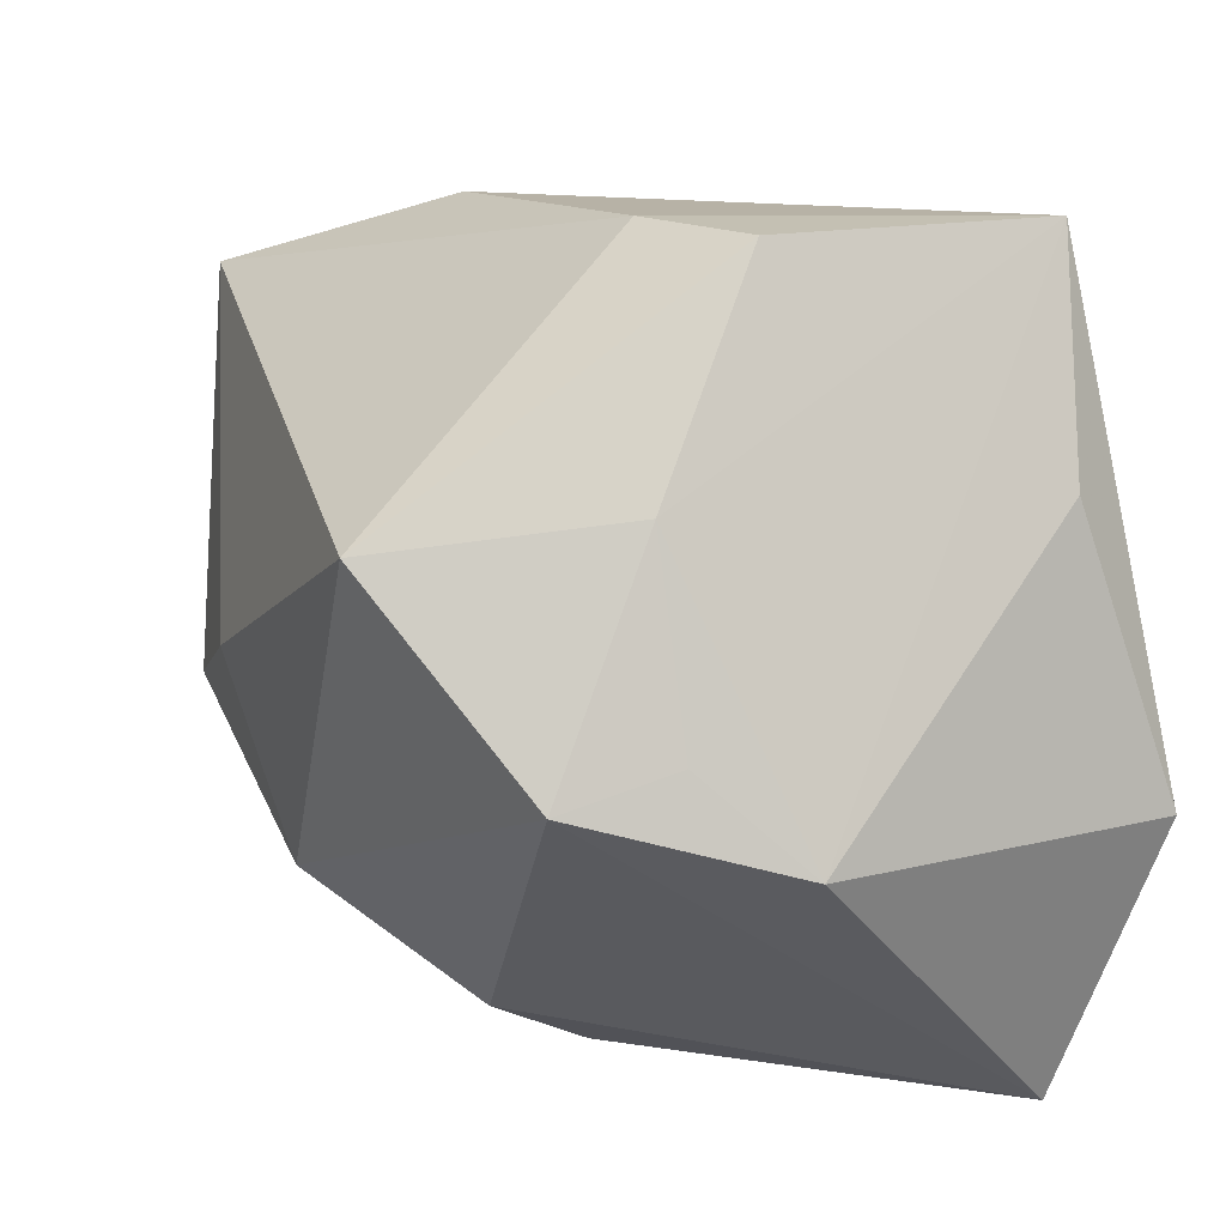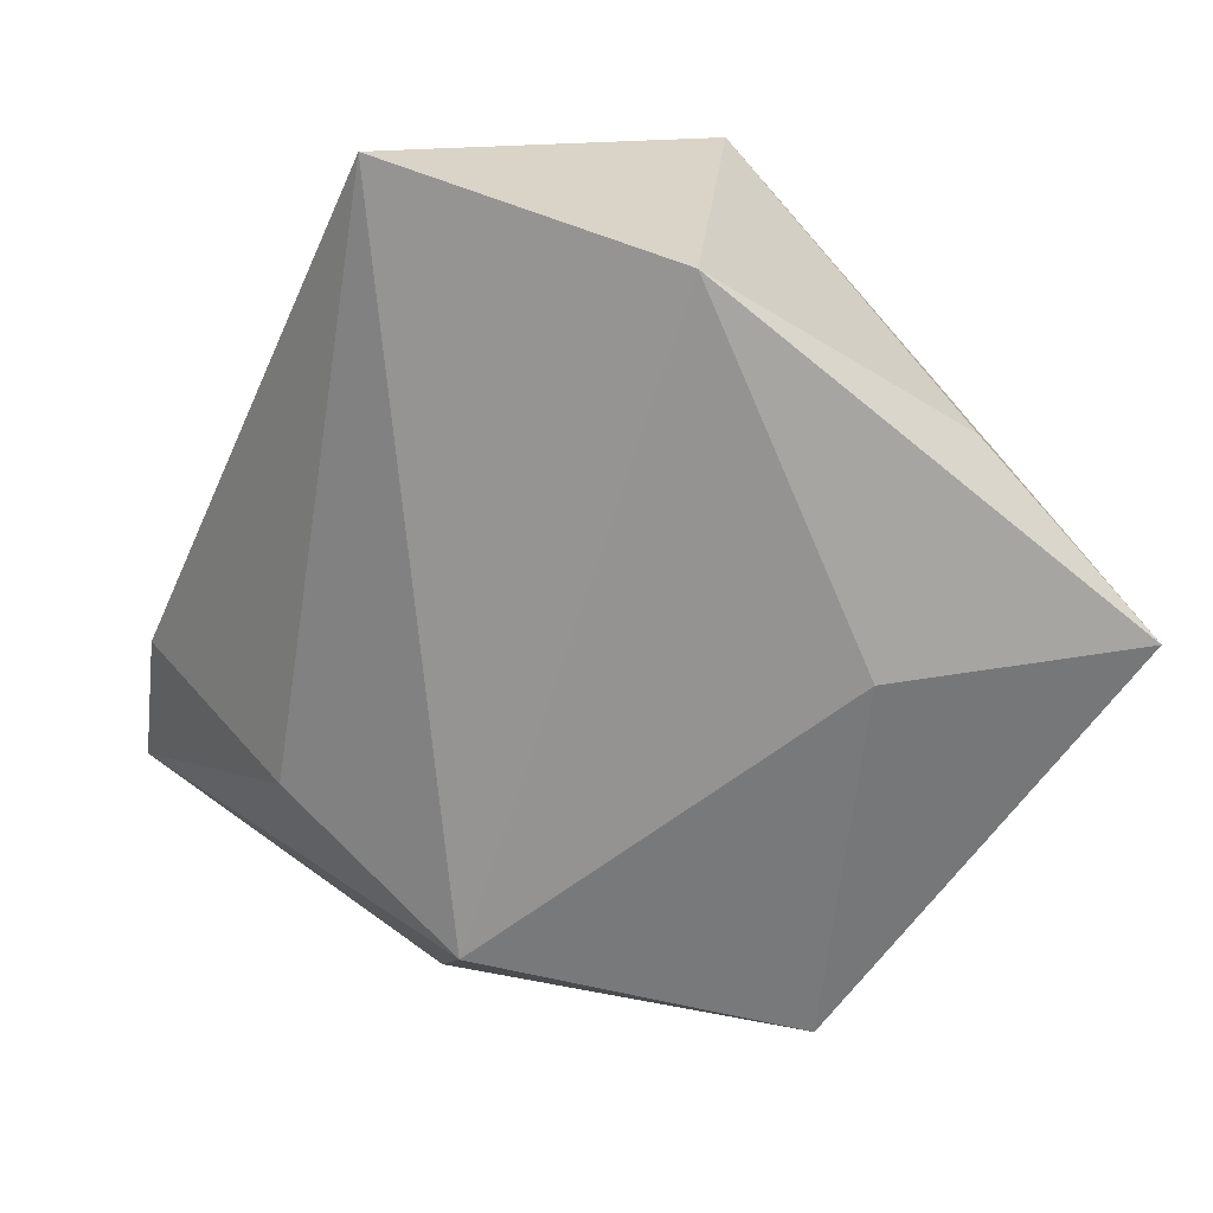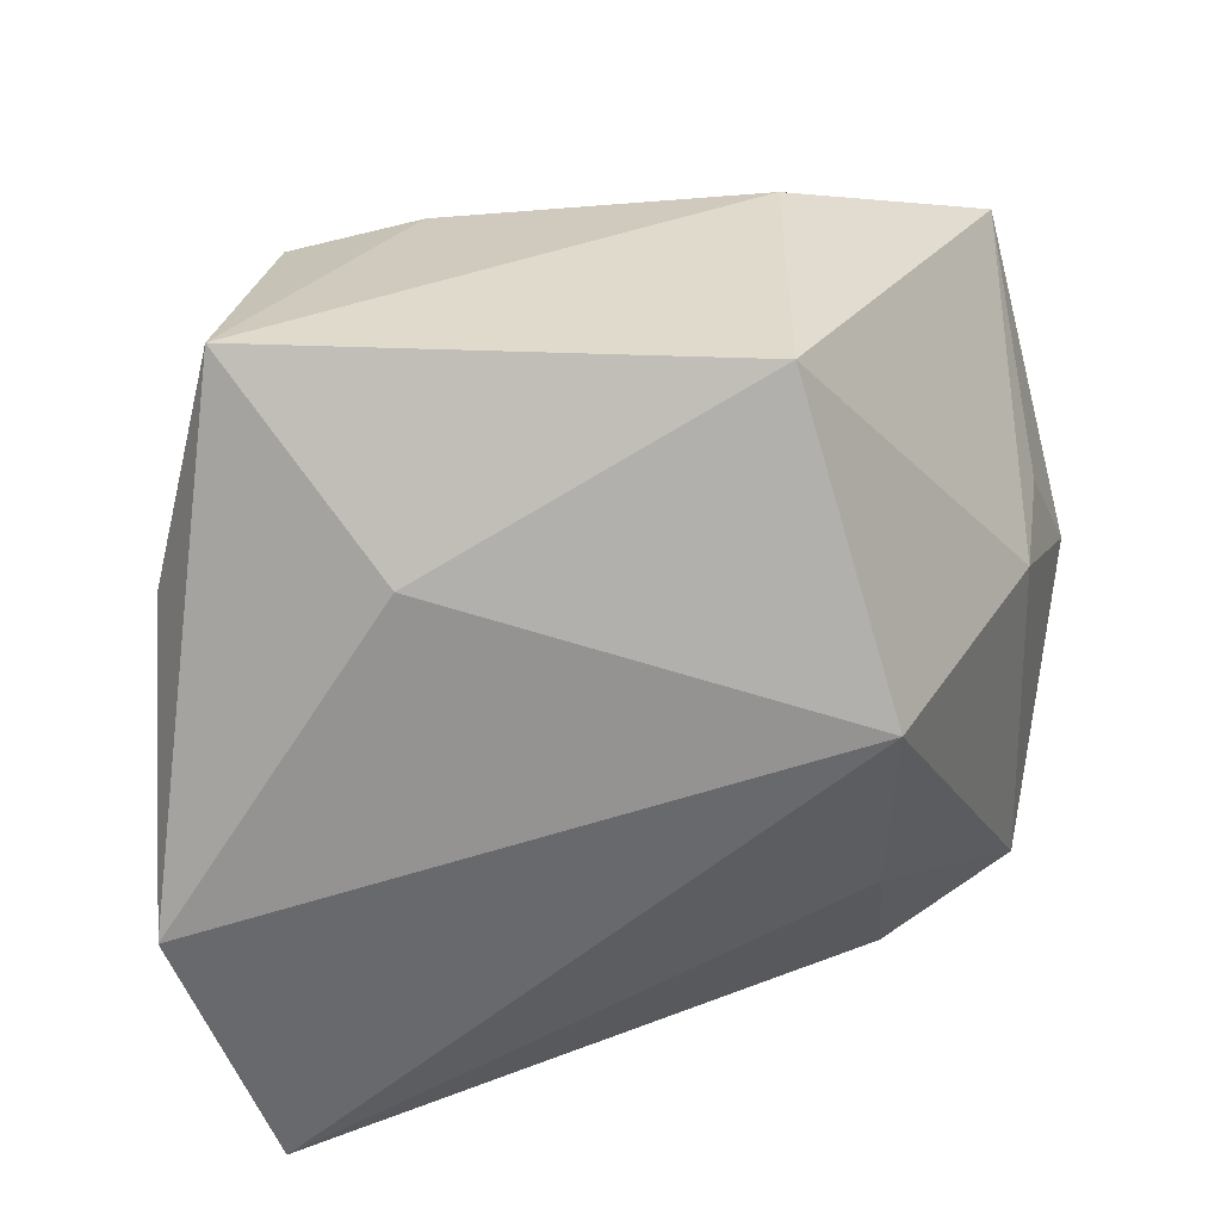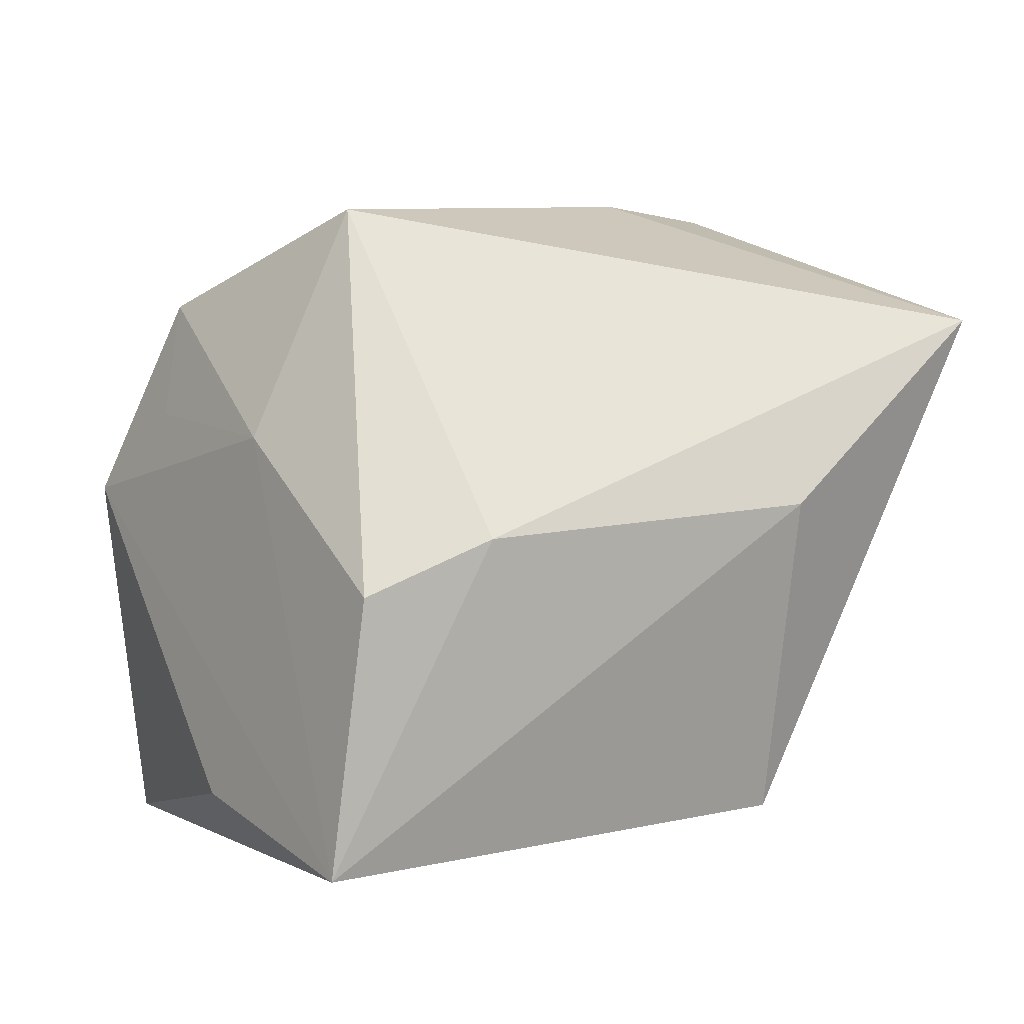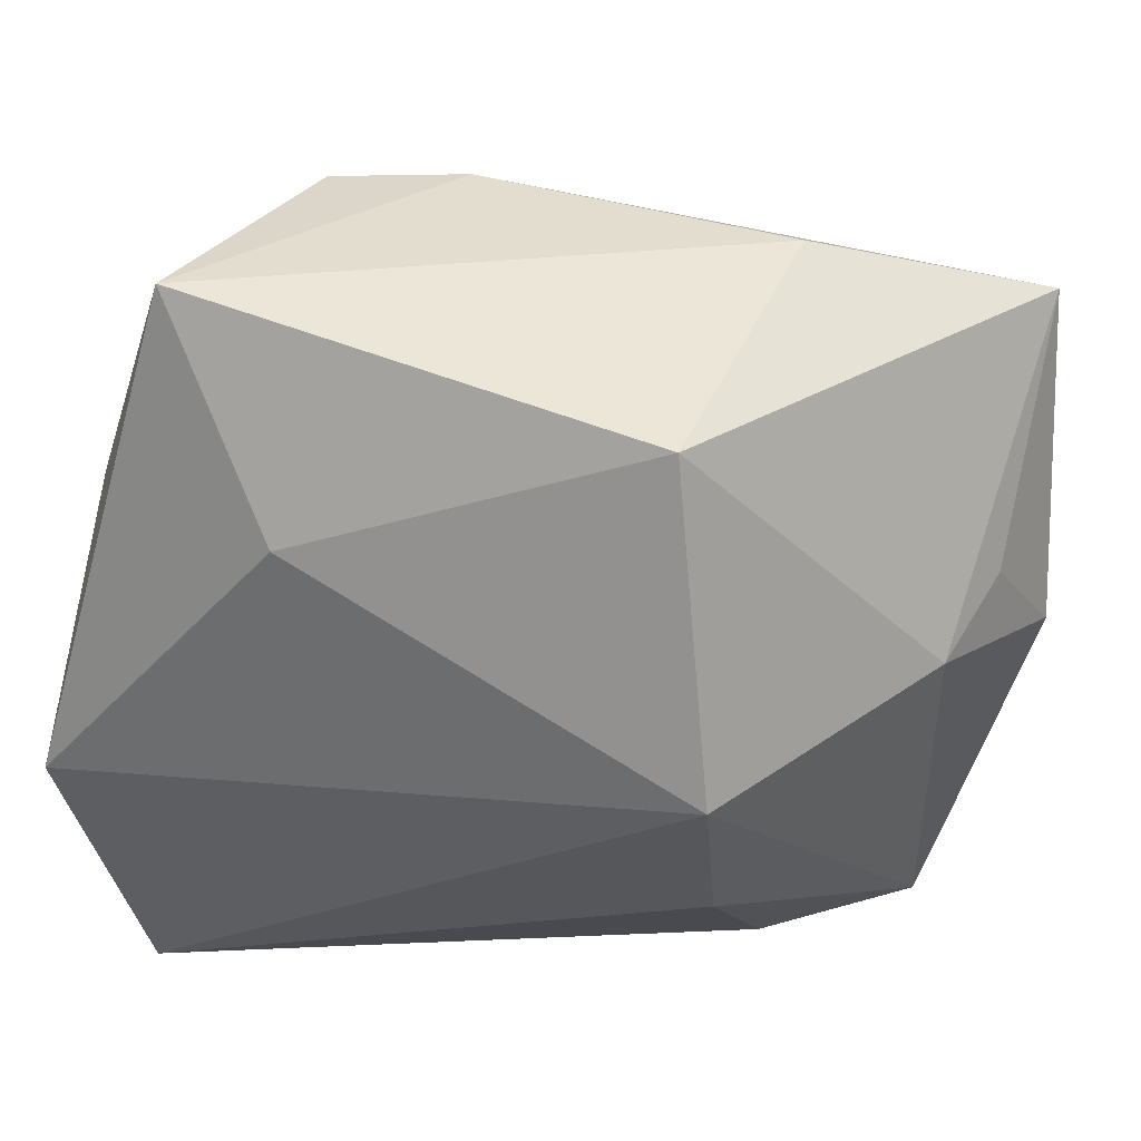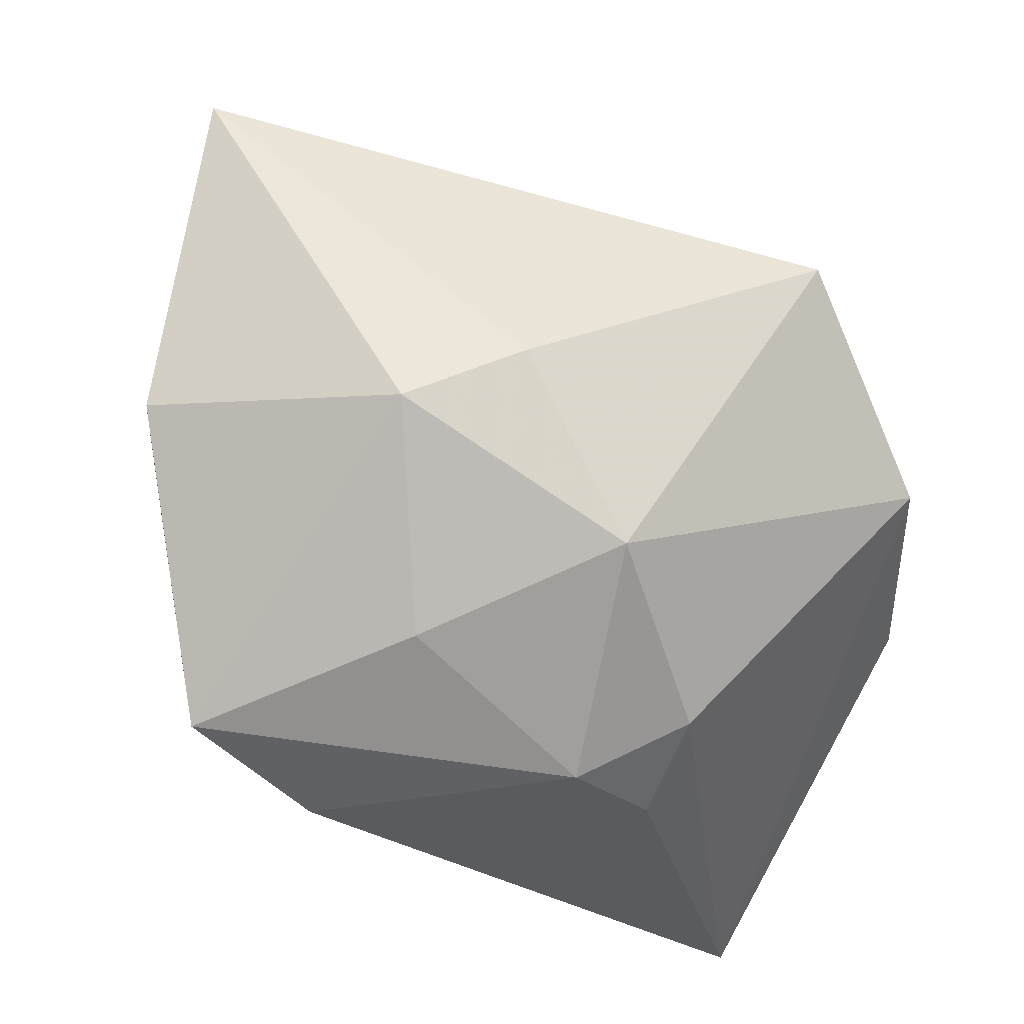
<metadata>
{"format":"obj","ext":"obj","renderer":"f3d","projection":"perspective","resolution":1024,"background":"white","views":[{"elev":18.0,"azim":64.1,"up":"+Y"},{"elev":-68.8,"azim":64.7,"up":"+Z"},{"elev":-68.6,"azim":-171.6,"up":"+Z"},{"elev":8.6,"azim":166.5,"up":"+Z"},{"elev":30.1,"azim":-159.6,"up":"+Y"},{"elev":-28.6,"azim":-21.2,"up":"+Y"}]}
</metadata>
<code>
v -0.00162 -0.01675 0.02739
v -0.01863 0.02959 0.005735
v 0.03259 -0.009965 -0.02726
v 0.00808 0.03184 0.004162
v 0.01134 0.01394 -0.02726
v 0.01622 0.0124 0.02975
v -0.03376 1.599e-05 -0.003055
v -0.03843 -0.004833 0.01471
v 0.008346 -0.03083 0.007955
v -0.01103 -0.001981 0.02953
v 0.0213 0.03184 -0.02311
v -0.01597 -0.02316 0.01795
v -0.02093 -0.007379 0.02784
v 0.008703 -0.0262 0.01628
v -0.02156 -0.002774 -0.02486
v 0.0308 -0.0005162 0.01131
v -0.03084 -0.02847 0.005903
v -0.03575 0.003624 0.006156
v -0.03593 0.02225 0.02016
v -0.01917 -0.01918 -0.01437
v 0.02483 0.01496 0.01078
v 0.02906 -0.003048 0.02072
v -0.01761 0.02439 -0.0213
v 0.03589 -0.008204 0.00371
v 0.02849 -0.03294 -0.01982
v -0.01893 -0.03199 0.0001124
v 8.935e-05 -0.03079 0.01234
v 0.01846 0.03184 -0.0001519
v 0.02877 0.01379 -0.02013
f 5 3 15
f 5 11 3
f 11 21 24
f 23 5 15
f 11 5 23
f 4 19 6
f 22 21 6
f 3 24 25
f 15 3 25
f 27 26 25
f 24 22 25
f 3 11 29
f 29 24 3
f 11 24 29
f 6 21 28
f 28 4 6
f 28 21 11
f 11 4 28
f 2 23 19
f 19 4 2
f 11 23 2
f 2 4 11
f 7 23 15
f 19 23 7
f 6 19 10
f 19 13 10
f 17 26 27
f 17 7 15
f 16 24 21
f 21 22 16
f 16 22 24
f 14 25 22
f 15 25 20
f 20 25 26
f 20 17 15
f 26 17 20
f 12 17 27
f 13 17 12
f 8 13 19
f 8 17 13
f 7 17 8
f 27 25 9
f 9 14 27
f 25 14 9
f 13 12 1
f 1 10 13
f 27 14 1
f 1 12 27
f 6 10 1
f 1 22 6
f 1 14 22
f 19 7 18
f 18 8 19
f 7 8 18

</code>
